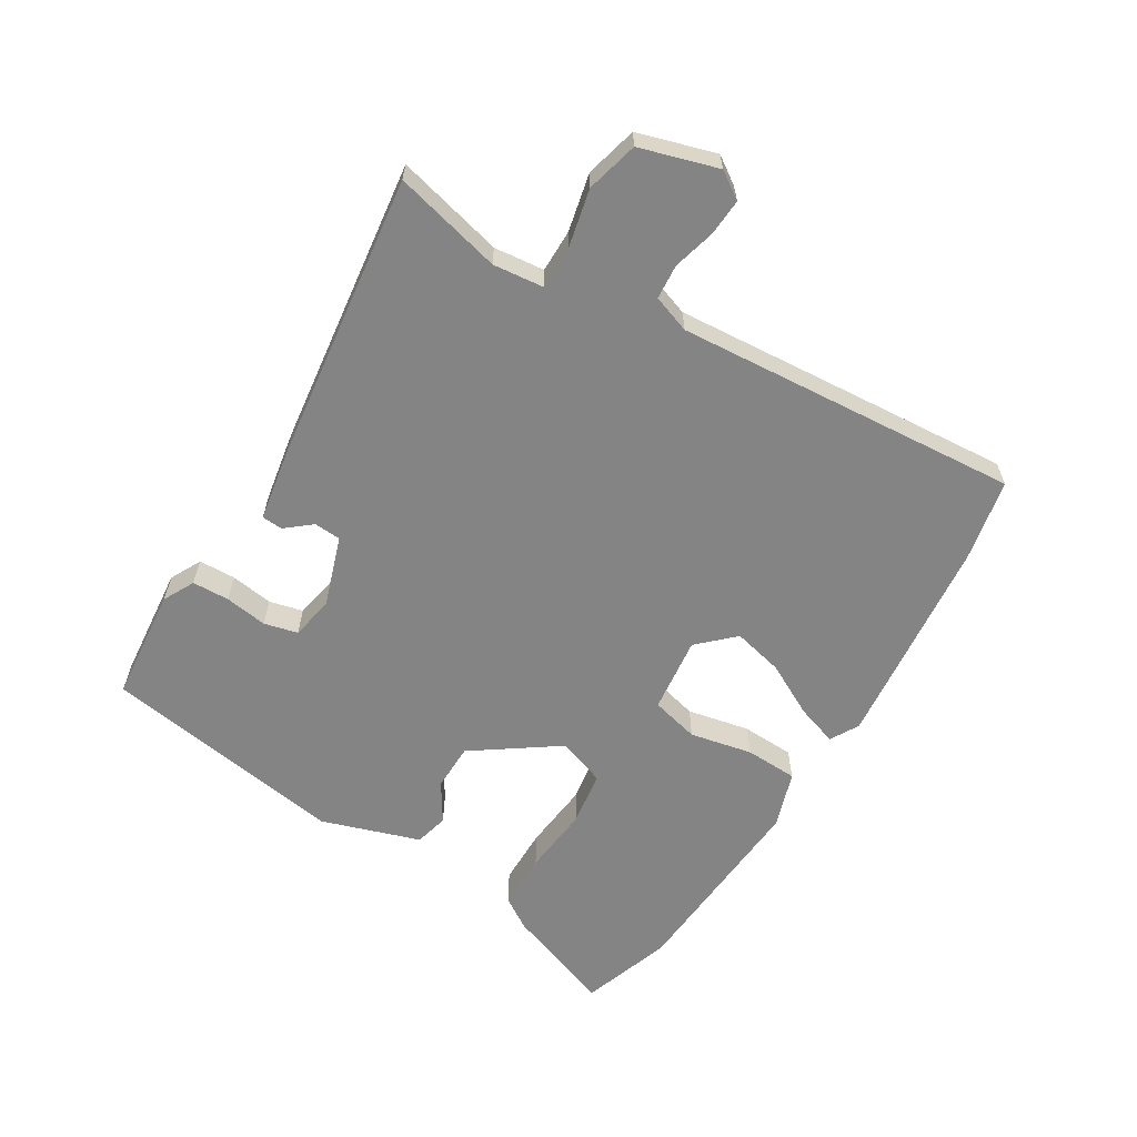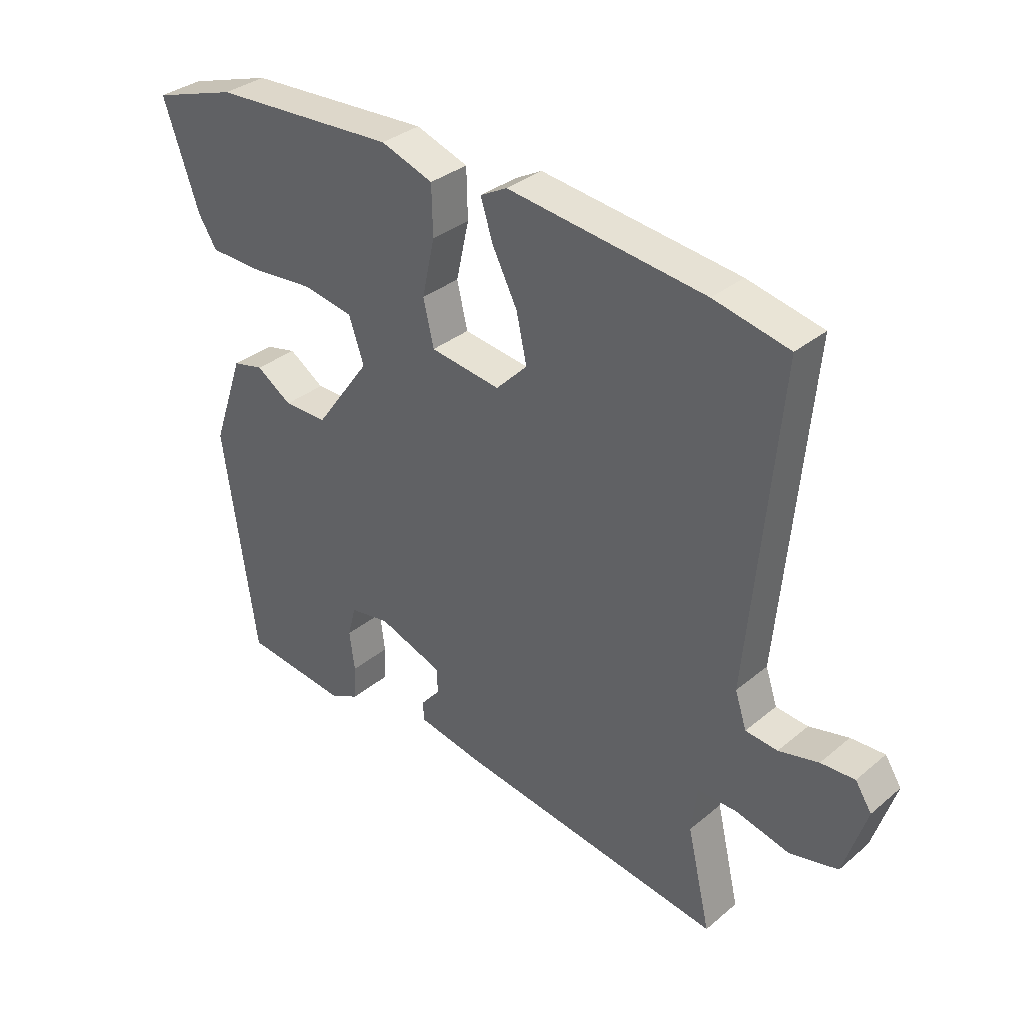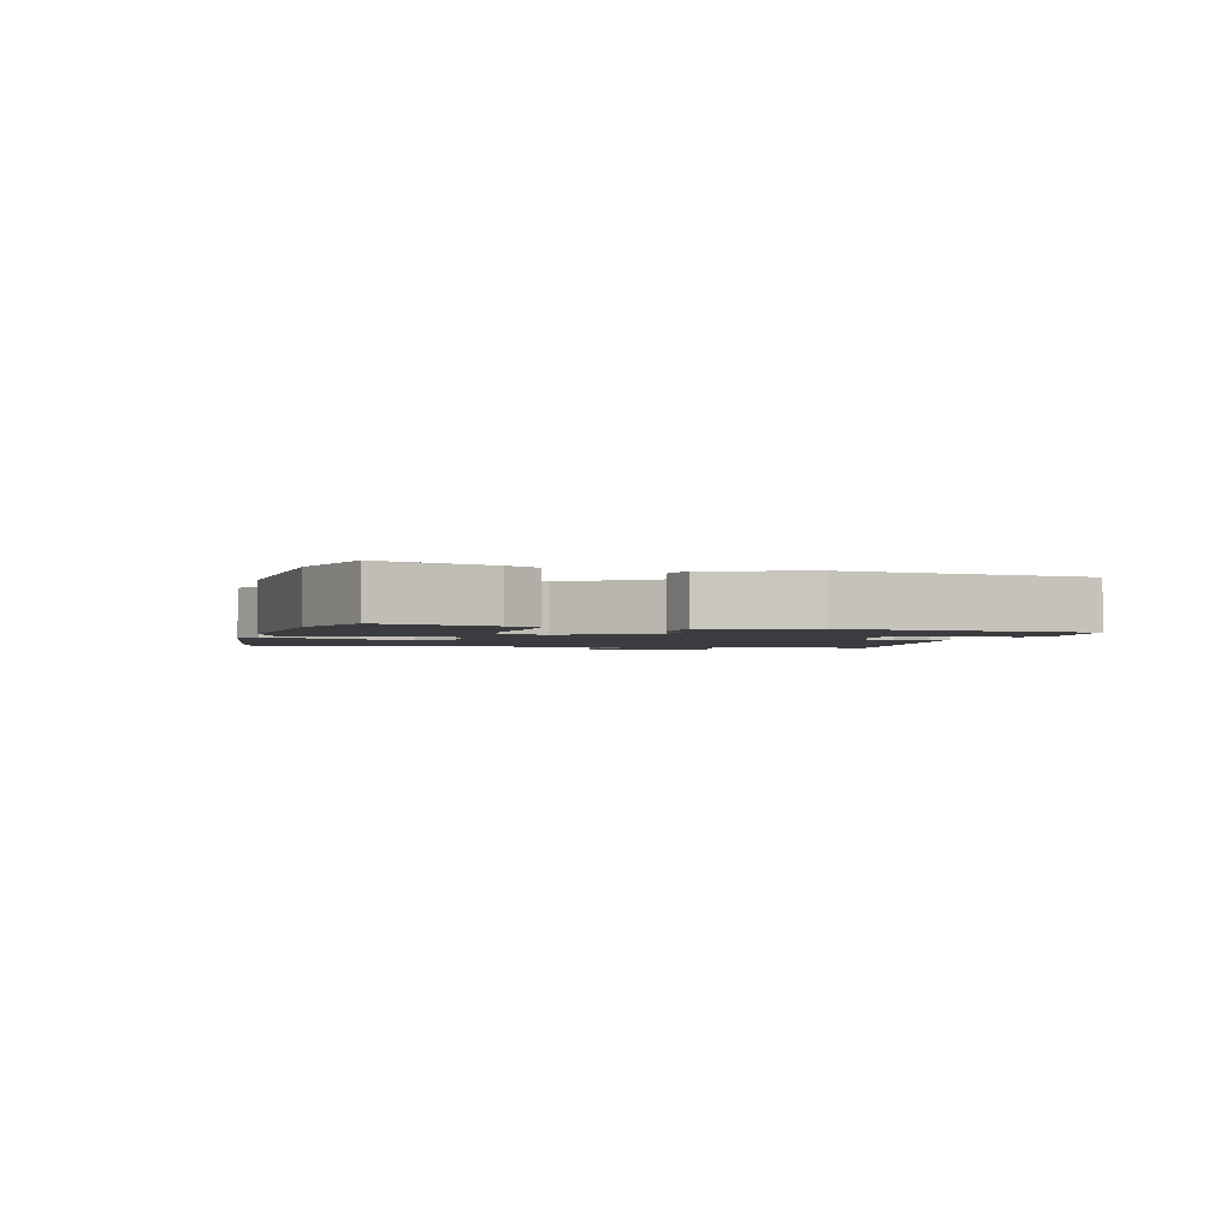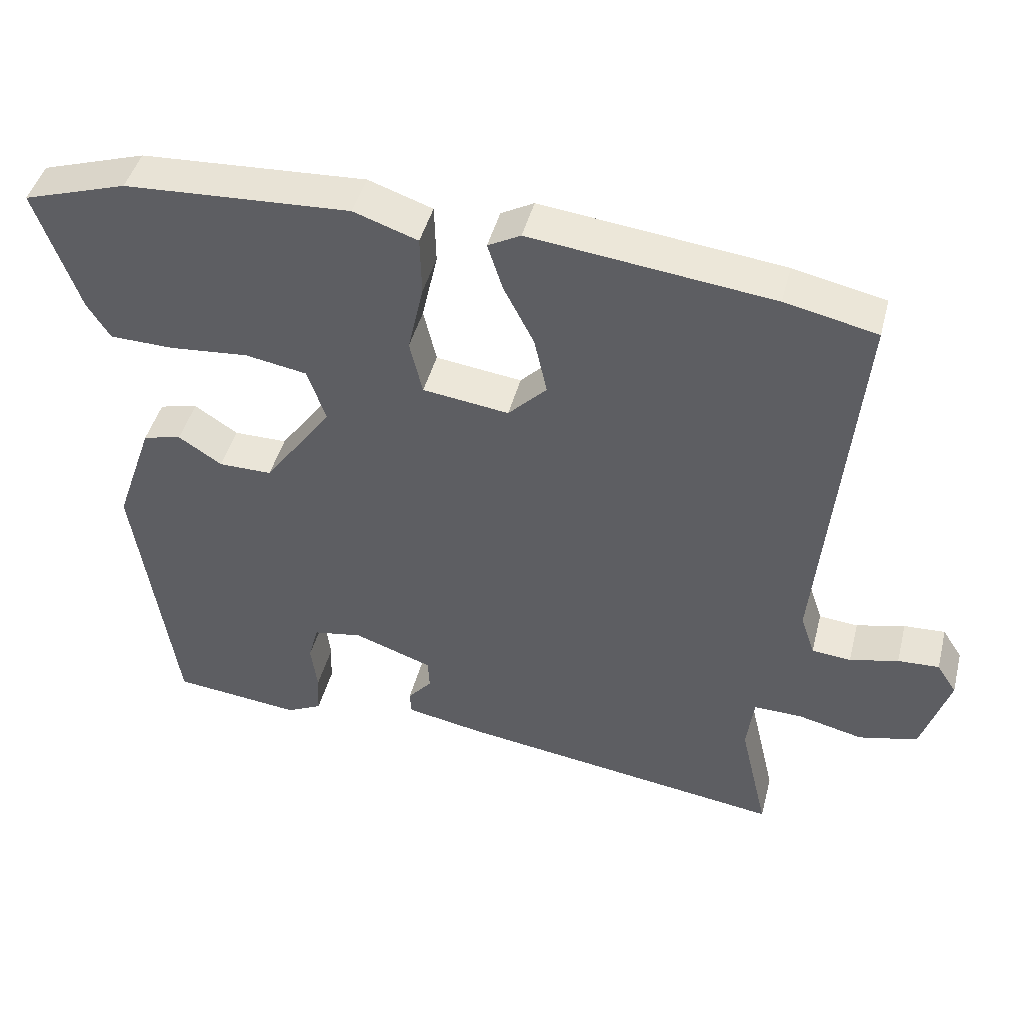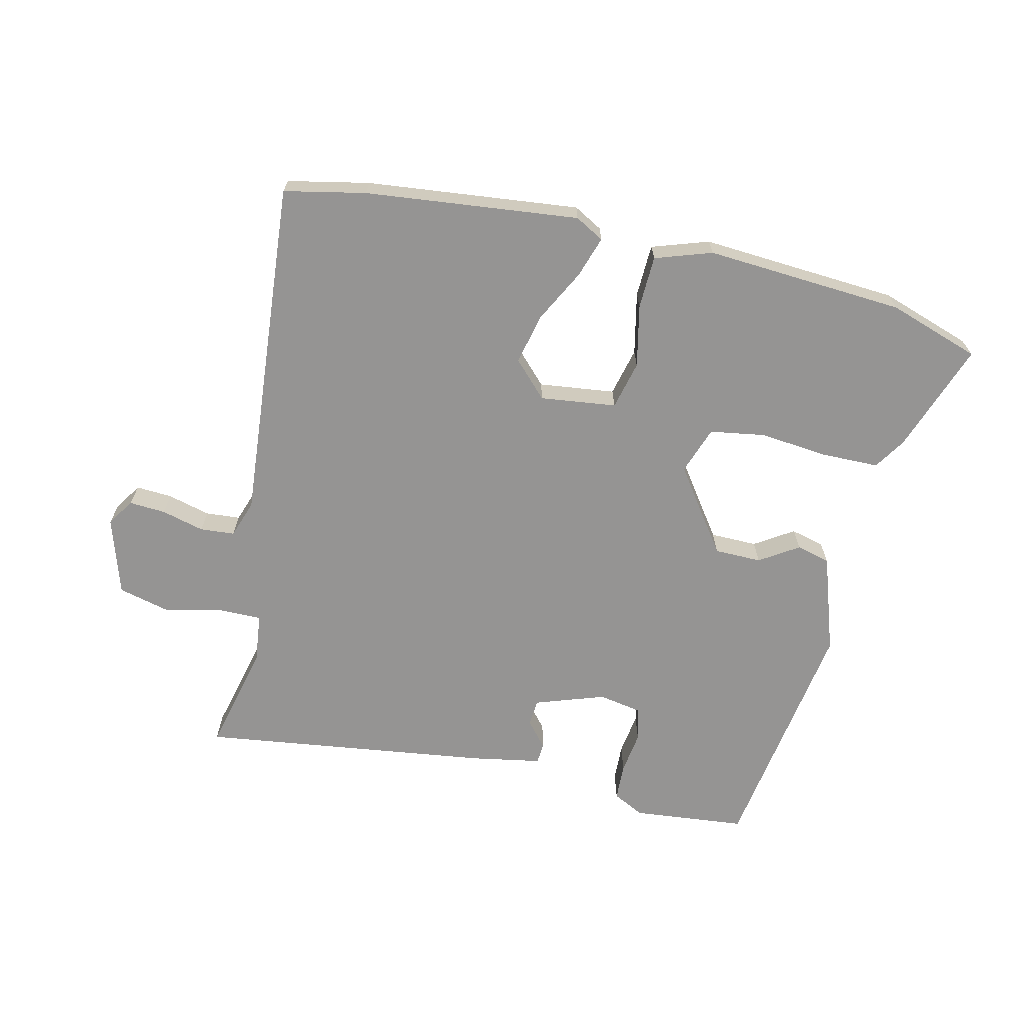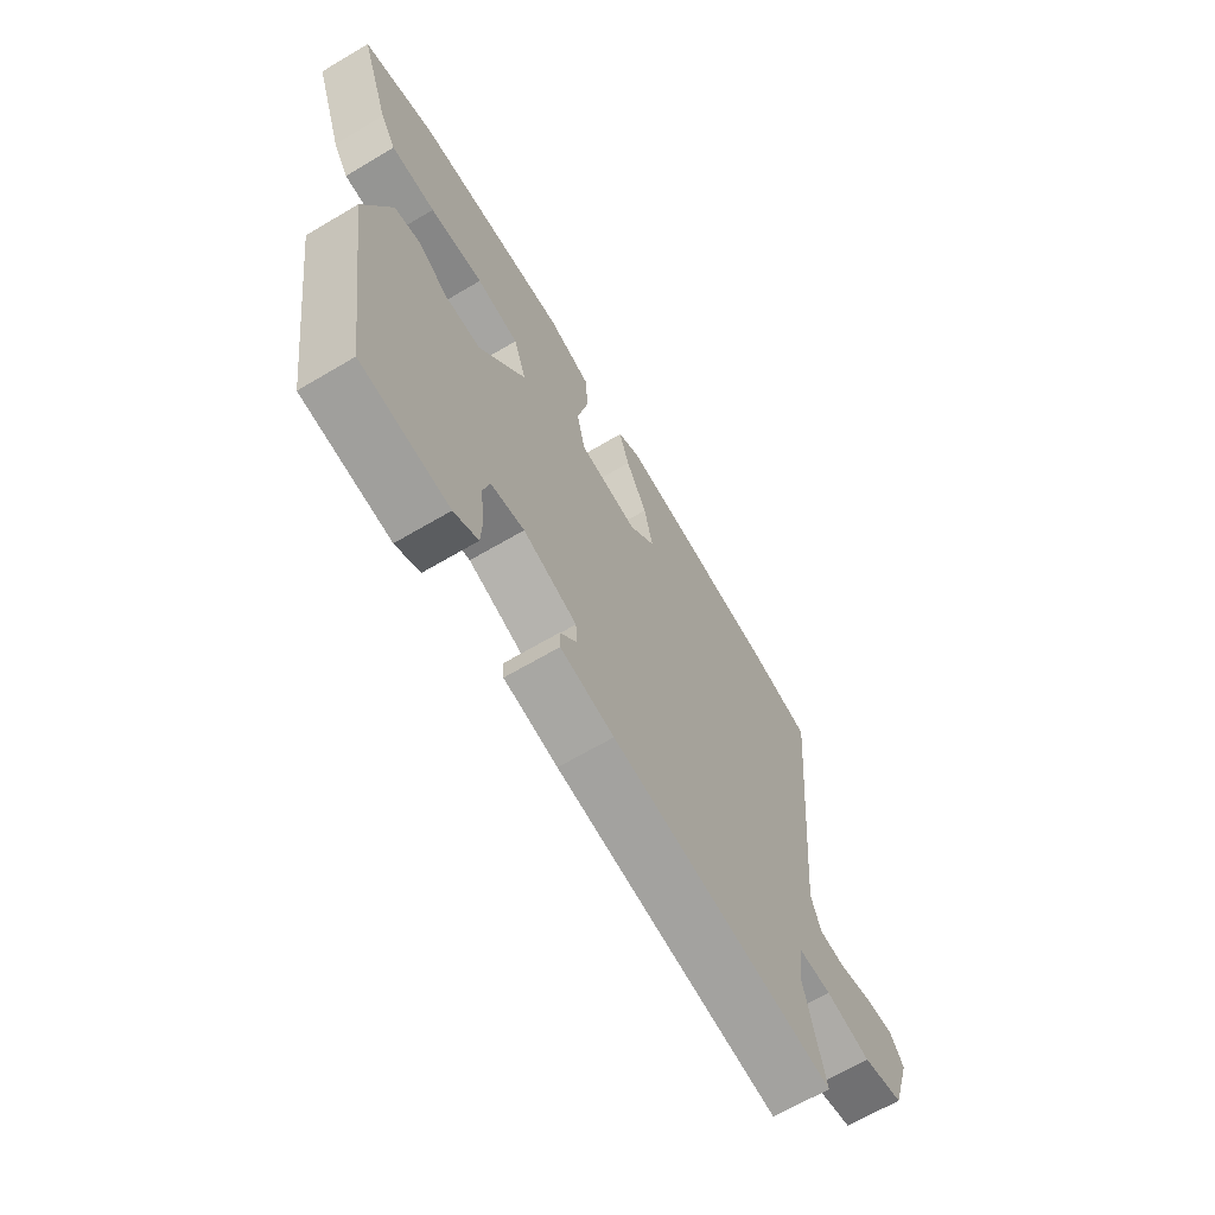
<metadata>
{"format":"obj","ext":"obj","renderer":"f3d","projection":"perspective","resolution":1024,"background":"white","views":[{"elev":-61.5,"azim":-122.2,"up":"+Y"},{"elev":33.8,"azim":-138.2,"up":"+Z"},{"elev":-2.0,"azim":75.2,"up":"+Y"},{"elev":44.9,"azim":-165.7,"up":"+Z"},{"elev":-67.1,"azim":-13.6,"up":"+Y"},{"elev":-66.3,"azim":120.7,"up":"+Z"}]}
</metadata>
<code>
v 0.442 0.07 -0.482
v 0.261 0.07 -0.502
v 0.211 0.07 -0.477
v 0.208 0.07 -0.418
v 0.217 0.07 -0.35
v 0.203 0.07 -0.297
v 0.134 0.07 -0.285
v 0.023 0.07 -0.324
v 0.021 0.07 -0.367
v 0.055 0.07 -0.407
v 0.053 0.07 -0.44
v -0.058 0.07 -0.461
v -0.52 0.07 -0.527
v -0.48 0.07 -0.355
v -0.49 0.07 -0.275
v -0.558 0.07 -0.276
v -0.65 0.07 -0.298
v -0.733 0.07 -0.278
v -0.772 0.07 -0.155
v -0.744 0.07 -0.112
v -0.686 0.07 -0.115
v -0.618 0.07 -0.132
v -0.563 0.07 -0.127
v -0.543 0.07 -0.067
v -0.593 0.07 0.48
v -0.464 0.07 0.508
v -0.125 0.07 0.548
v -0.079 0.07 0.523
v -0.1 0.07 0.457
v -0.143 0.07 0.373
v -0.161 0.07 0.292
v -0.107 0.07 0.237
v 0.014 0.07 0.253
v 0.032 0.07 0.33
v 0.01 0.07 0.429
v 0.012 0.07 0.513
v 0.102 0.07 0.544
v 0.419 0.07 0.526
v 0.565 0.07 0.479
v 0.504 0.07 0.304
v 0.472 0.07 0.253
v 0.381 0.07 0.251
v 0.271 0.07 0.261
v 0.184 0.07 0.246
v 0.158 0.07 0.17
v 0.254 0.07 0.037
v 0.329 0.07 0.037
v 0.39 0.07 0.077
v 0.444 0.07 0.064
v 0.498 0.07 -0.092
v 0.442 0 -0.482
v 0.261 0 -0.502
v 0.211 0 -0.477
v 0.208 0 -0.418
v 0.217 0 -0.35
v 0.203 0 -0.297
v 0.134 0 -0.285
v 0.023 0 -0.324
v 0.021 0 -0.367
v 0.055 0 -0.407
v 0.053 0 -0.44
v -0.058 0 -0.461
v -0.52 0 -0.527
v -0.48 0 -0.355
v -0.49 0 -0.275
v -0.558 0 -0.276
v -0.65 0 -0.298
v -0.733 0 -0.278
v -0.772 0 -0.155
v -0.744 0 -0.112
v -0.686 0 -0.115
v -0.618 0 -0.132
v -0.563 0 -0.127
v -0.543 0 -0.067
v -0.593 0 0.48
v -0.464 0 0.508
v -0.125 0 0.548
v -0.079 0 0.523
v -0.1 0 0.457
v -0.143 0 0.373
v -0.161 0 0.292
v -0.107 0 0.237
v 0.014 0 0.253
v 0.032 0 0.33
v 0.01 0 0.429
v 0.012 0 0.513
v 0.102 0 0.544
v 0.419 0 0.526
v 0.565 0 0.479
v 0.504 0 0.304
v 0.472 0 0.253
v 0.381 0 0.251
v 0.271 0 0.261
v 0.184 0 0.246
v 0.158 0 0.17
v 0.254 0 0.037
v 0.329 0 0.037
v 0.39 0 0.077
v 0.444 0 0.064
v 0.498 0 -0.092
f 3 4 5
f 2 3 5
f 1 2 5
f 50 1 5
f 49 50 5
f 48 49 5
f 47 48 5
f 46 47 5 6
f 45 46 6 7
f 41 42 43
f 40 41 43
f 39 40 43
f 38 39 43
f 37 38 43
f 36 37 43
f 35 36 43
f 34 35 43
f 33 34 43 44
f 32 33 44 45
f 28 29 30
f 27 28 30
f 26 27 30
f 25 26 30
f 24 25 30
f 23 24 30 31
f 20 21 22
f 19 20 22
f 18 19 22
f 17 18 22
f 16 17 22
f 15 16 22 23
f 12 13 14
f 11 12 14
f 10 11 14
f 9 10 14
f 8 9 14 15
f 8 15 23
f 7 8 23
f 45 7 23
f 32 45 23
f 23 31 32
f 55 54 53
f 55 53 52
f 55 52 51
f 55 51 100
f 55 100 99
f 55 99 98
f 55 98 97
f 56 55 97 96
f 57 56 96 95
f 93 92 91
f 93 91 90
f 93 90 89
f 93 89 88
f 93 88 87
f 93 87 86
f 93 86 85
f 93 85 84
f 94 93 84 83
f 95 94 83 82
f 80 79 78
f 80 78 77
f 80 77 76
f 80 76 75
f 80 75 74
f 81 80 74 73
f 72 71 70
f 72 70 69
f 72 69 68
f 72 68 67
f 72 67 66
f 73 72 66 65
f 64 63 62
f 64 62 61
f 64 61 60
f 64 60 59
f 65 64 59 58
f 73 65 58
f 73 58 57
f 73 57 95
f 73 95 82
f 82 81 73
f 1 51 52 2
f 2 52 53 3
f 3 53 54 4
f 4 54 55 5
f 5 55 56 6
f 6 56 57 7
f 7 57 58 8
f 8 58 59 9
f 9 59 60 10
f 10 60 61 11
f 11 61 62 12
f 12 62 63 13
f 13 63 64 14
f 14 64 65 15
f 15 65 66 16
f 16 66 67 17
f 17 67 68 18
f 18 68 69 19
f 19 69 70 20
f 20 70 71 21
f 21 71 72 22
f 22 72 73 23
f 23 73 74 24
f 24 74 75 25
f 25 75 76 26
f 26 76 77 27
f 27 77 78 28
f 28 78 79 29
f 29 79 80 30
f 30 80 81 31
f 31 81 82 32
f 32 82 83 33
f 33 83 84 34
f 34 84 85 35
f 35 85 86 36
f 36 86 87 37
f 37 87 88 38
f 38 88 89 39
f 39 89 90 40
f 40 90 91 41
f 41 91 92 42
f 42 92 93 43
f 43 93 94 44
f 44 94 95 45
f 45 95 96 46
f 46 96 97 47
f 47 97 98 48
f 48 98 99 49
f 49 99 100 50
f 50 100 51 1

</code>
